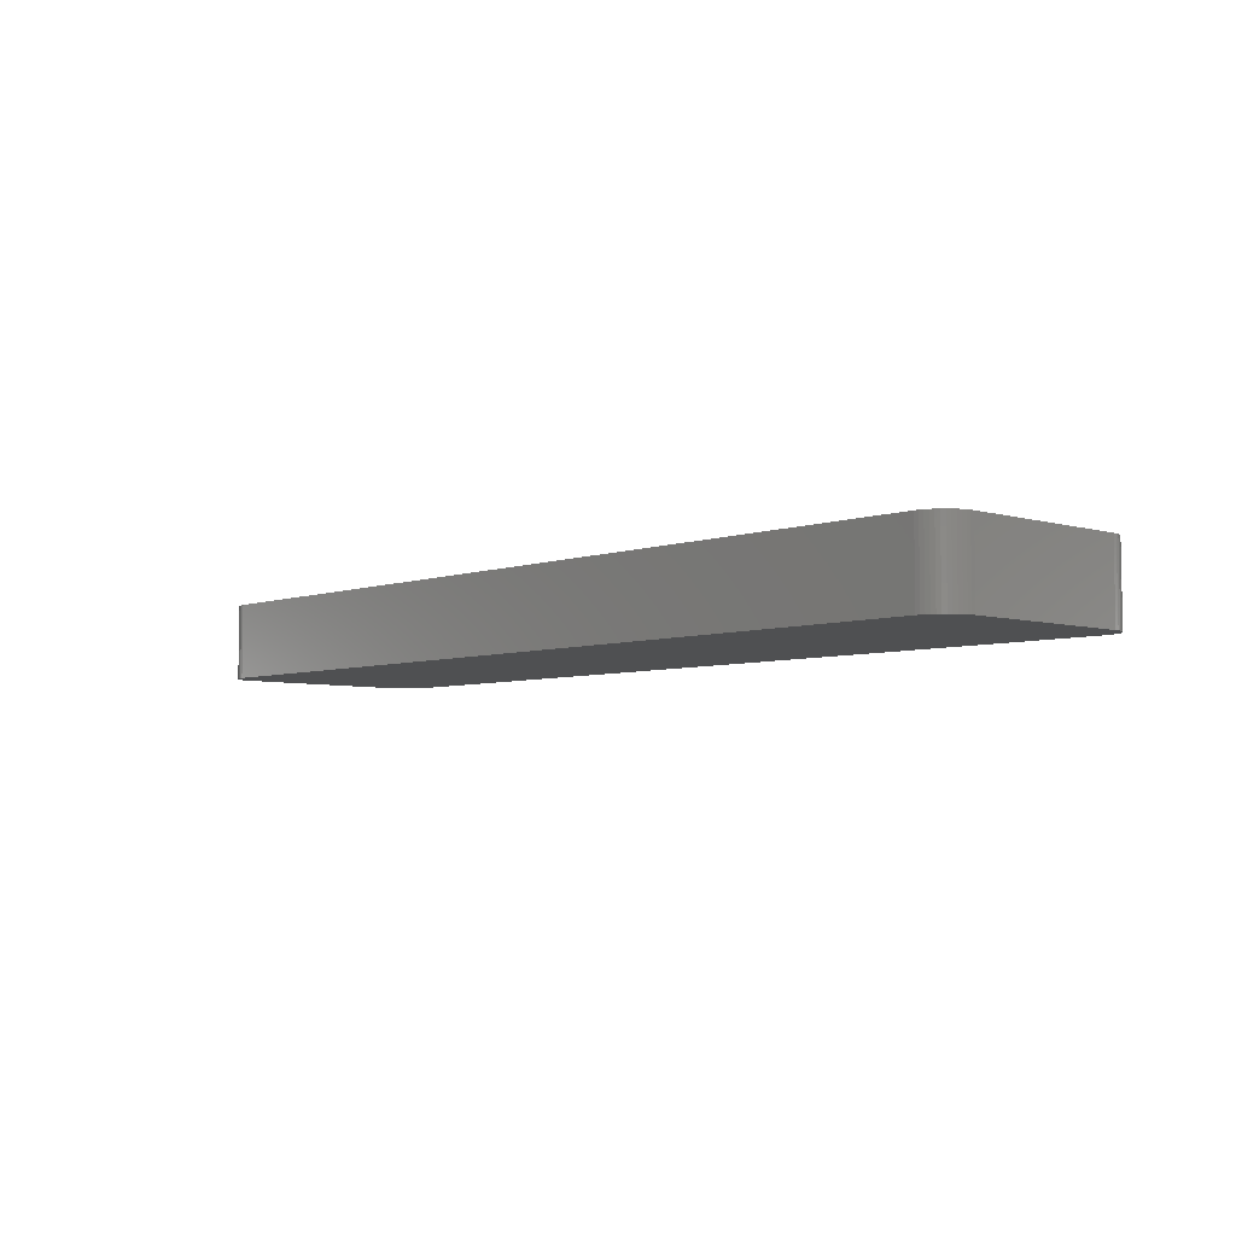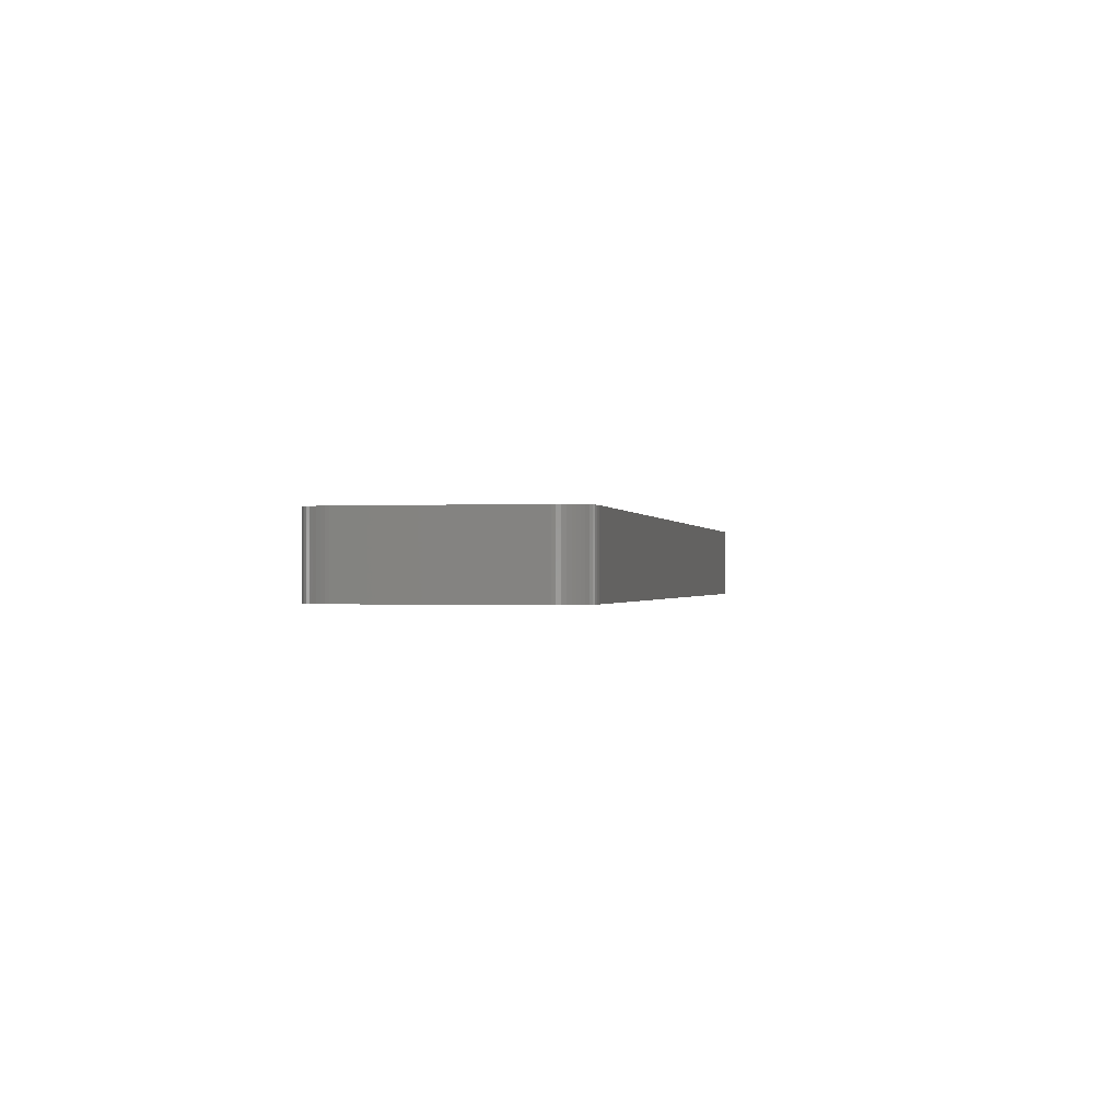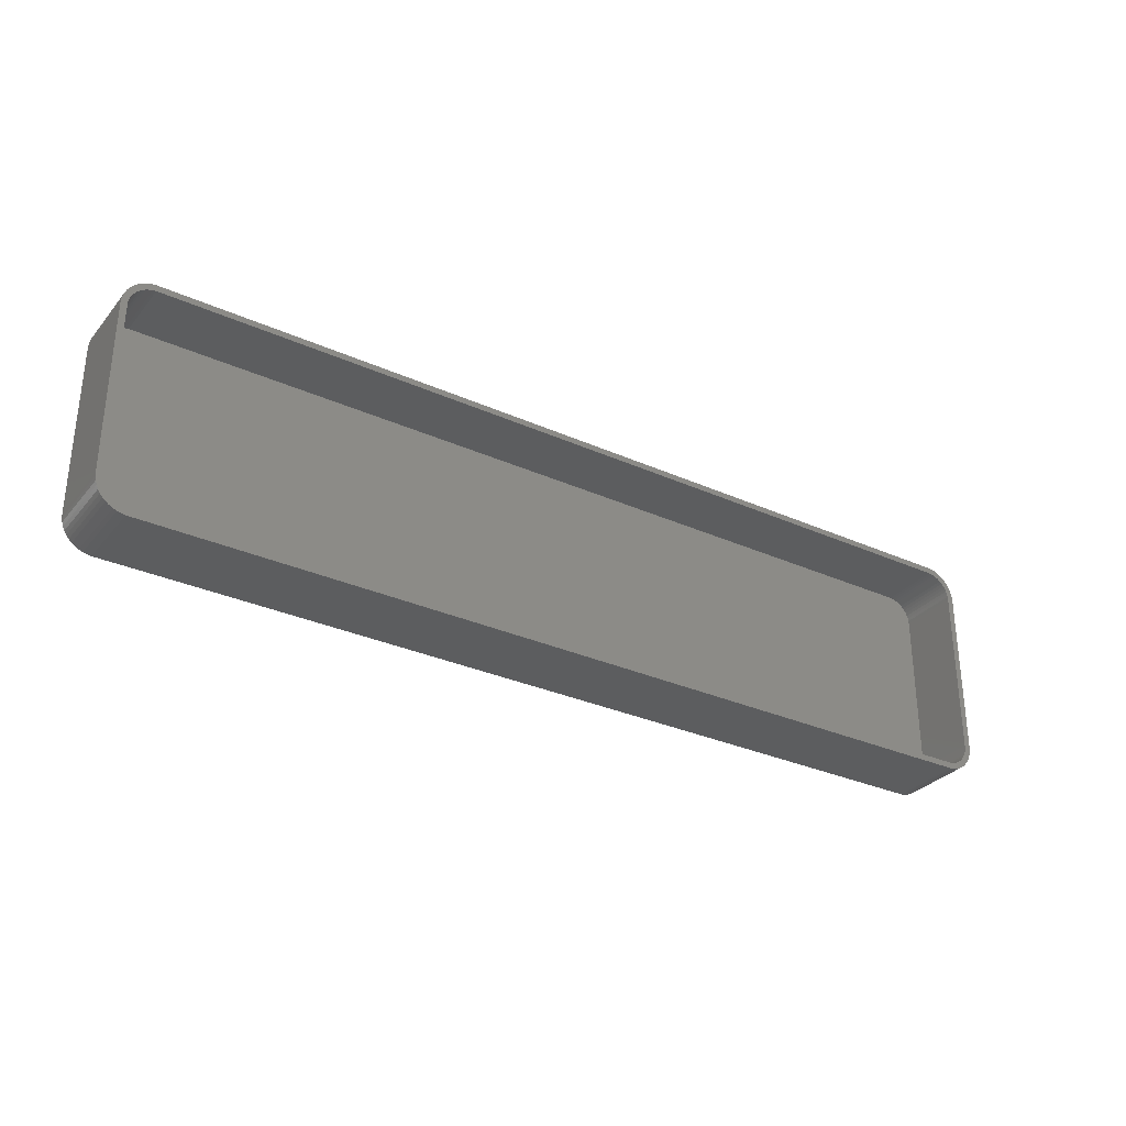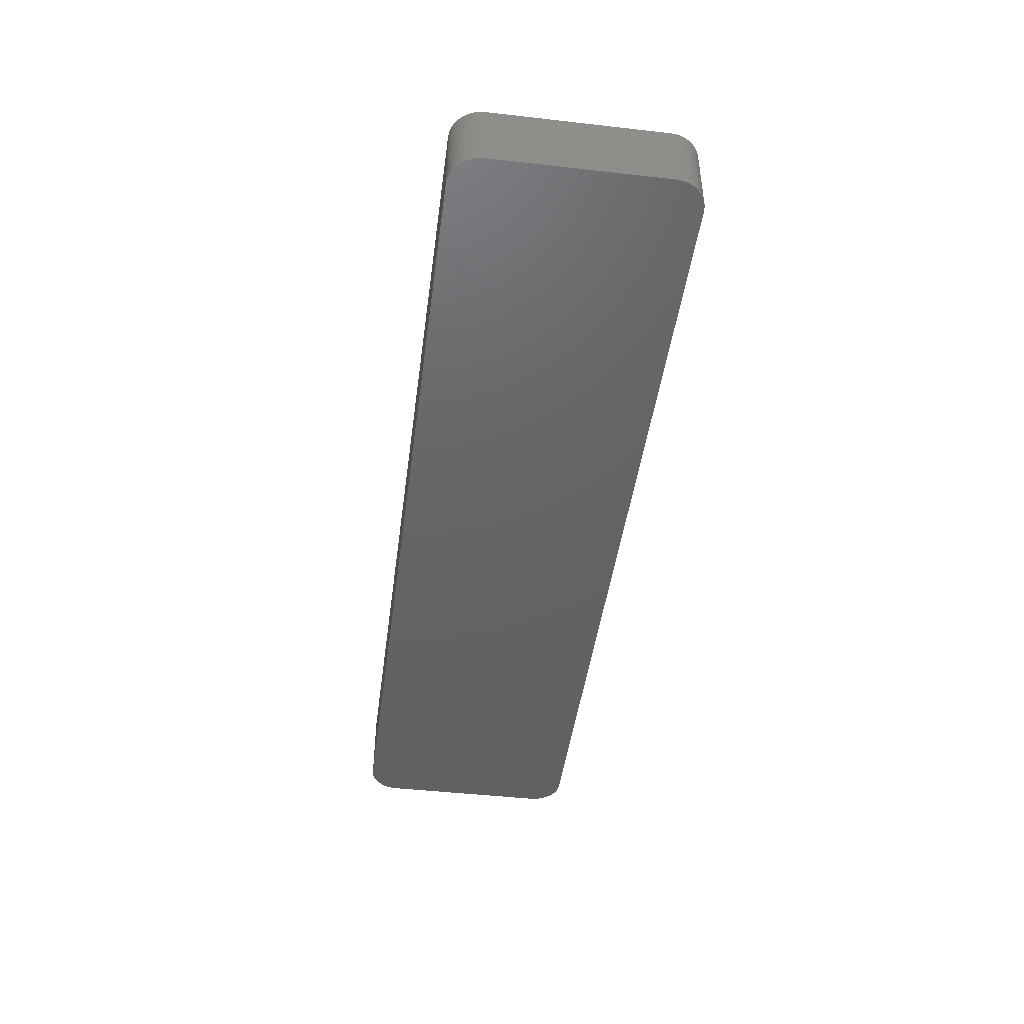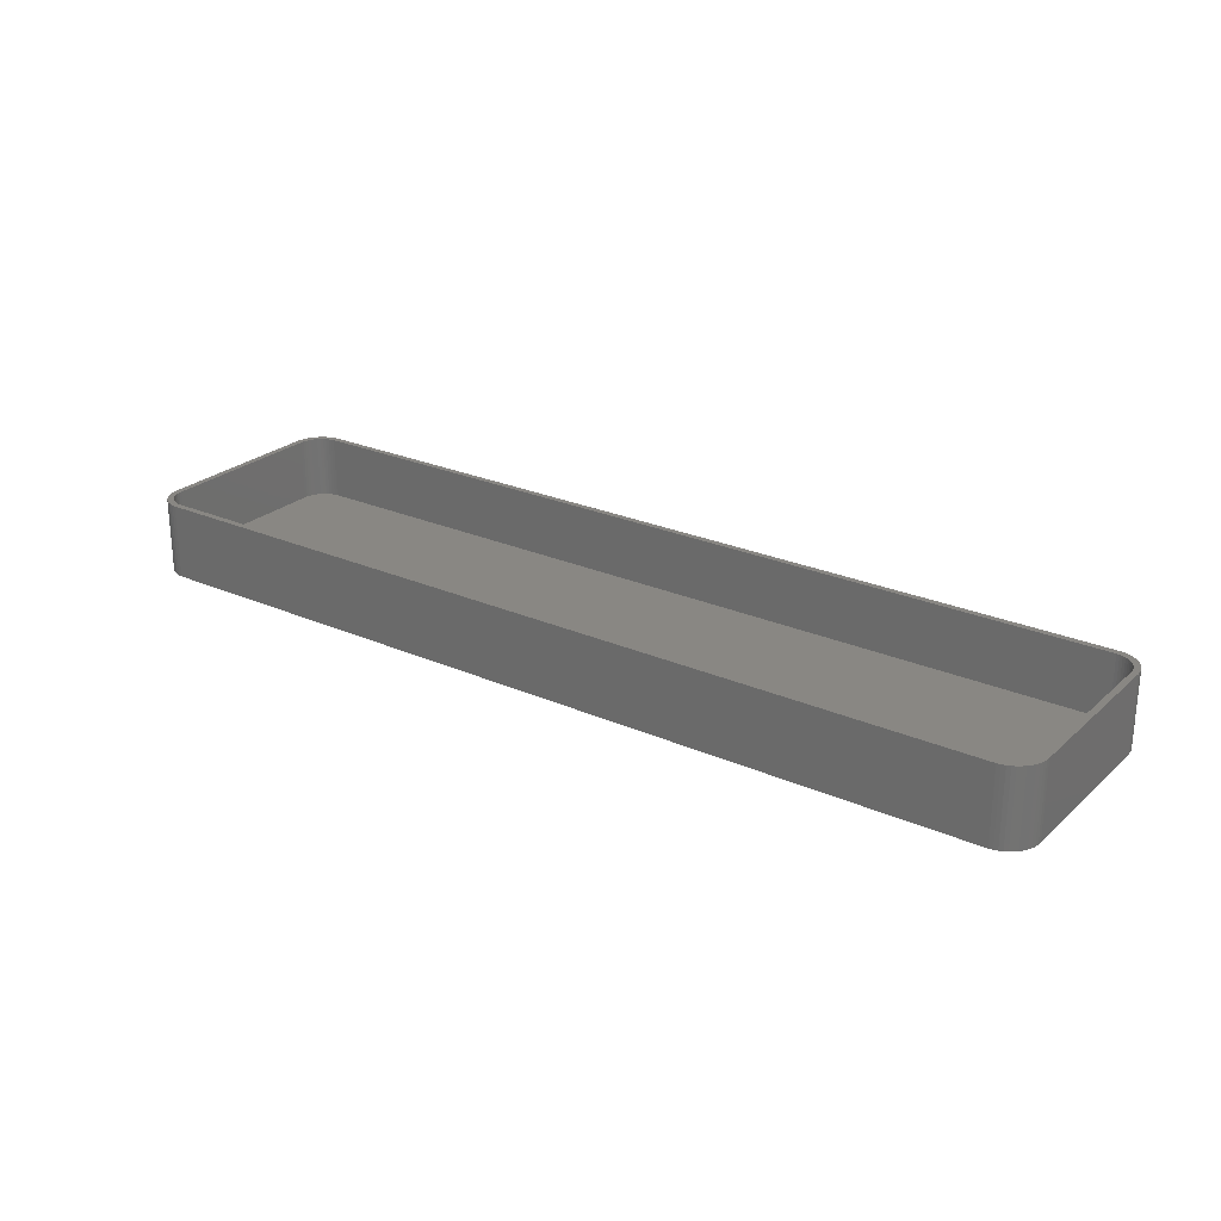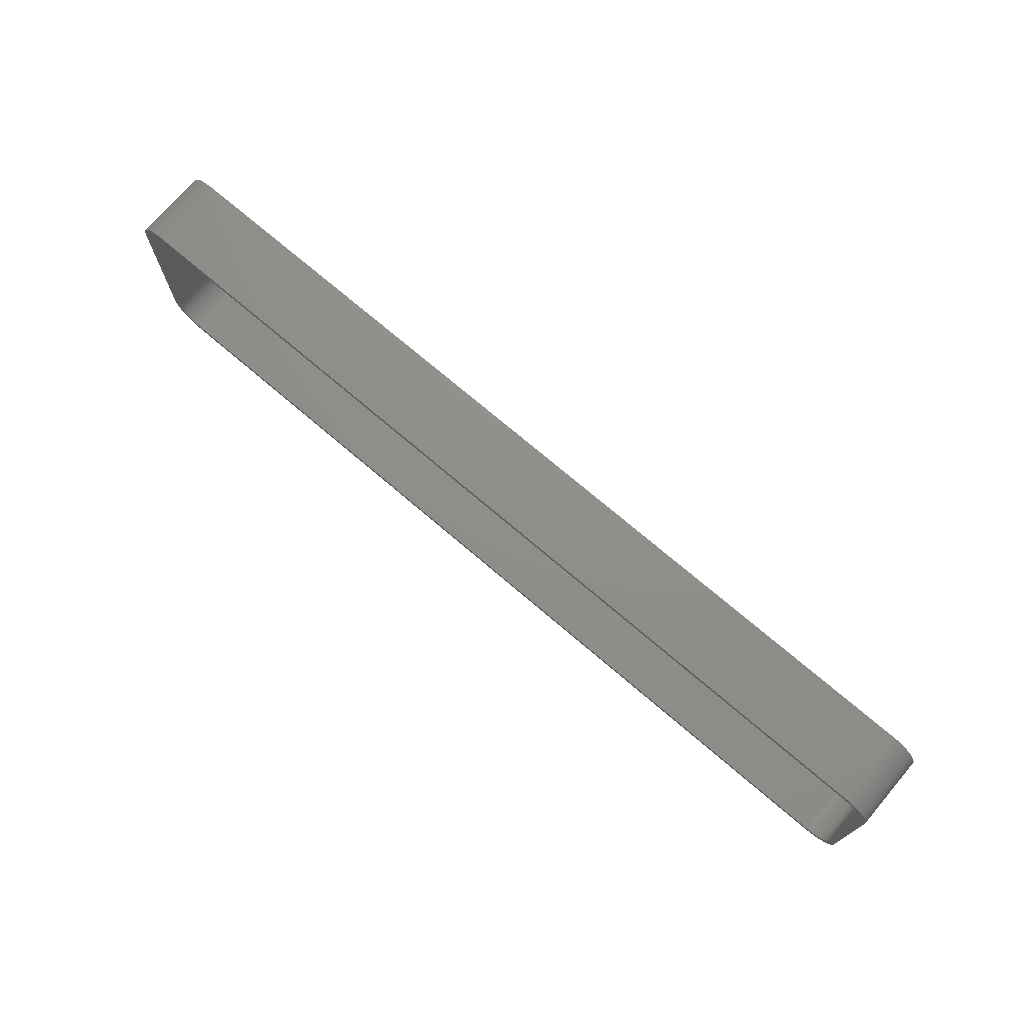
<metadata>
{"format":"stl","ext":"stl","renderer":"f3d","projection":"perspective","resolution":1024,"background":"white","views":[{"elev":-5.6,"azim":-132.5,"up":"+Z"},{"elev":-0.5,"azim":101.2,"up":"+Z"},{"elev":-31.0,"azim":-32.7,"up":"+Y"},{"elev":-45.2,"azim":82.5,"up":"+Z"},{"elev":25.1,"azim":35.5,"up":"+Z"},{"elev":73.1,"azim":40.5,"up":"+Y"}]}
</metadata>
<code>
# stl→obj: 208 verts, 412 faces
v -75 -13.75 0
v -75 13.75 12
v -75 13.75 0
v -75 -13.75 12
v -74.96 -14.38 0
v -74.96 -14.38 12
v -74.96 14.38 12
v -74.96 14.38 0
v 74.05 16.69 12
v 73.64 17.17 0
v 73.64 17.17 12
v 74.05 16.69 0
v 74 13.75 12
v 75 13.75 12
v 74.96 14.38 12
v 75 -13.75 12
v 73.97 14.25 12
v 74.84 14.99 12
v 74 -13.75 12
v 73.87 14.74 12
v 74.65 15.59 12
v 74.96 -14.38 12
v 73.72 15.22 12
v 74.38 16.16 12
v 73.97 -14.25 12
v 73.51 15.68 12
v 74.84 -14.99 12
v 73.87 -14.74 12
v 73.24 16.1 12
v 72.92 16.49 12
v 73.19 17.6 12
v 72.55 16.83 12
v 72.68 17.97 12
v 72.14 17.13 12
v 72.13 18.27 12
v 71.7 17.37 12
v 71.55 18.51 12
v 71.24 17.55 12
v 70.94 18.66 12
v 70.75 17.68 12
v 70.31 18.74 12
v 70.25 17.74 12
v -70.25 17.74 12
v -70.31 18.74 12
v -70.75 17.68 12
v -70.94 18.66 12
v -71.24 17.55 12
v -71.55 18.51 12
v -71.7 17.37 12
v -72.13 18.27 12
v -72.14 17.13 12
v -72.68 17.97 12
v -72.55 16.83 12
v -73.19 17.6 12
v -72.92 16.49 12
v -73.64 17.17 12
v -73.24 16.1 12
v -74.05 16.69 12
v -73.51 15.68 12
v -74.38 16.16 12
v -73.72 15.22 12
v -74.84 14.99 12
v -73.87 14.74 12
v -74.65 15.59 12
v 74.65 -15.59 12
v 73.72 -15.22 12
v 74.38 -16.16 12
v 73.51 -15.68 12
v 74.05 -16.69 12
v 73.24 -16.1 12
v 73.64 -17.17 12
v 72.92 -16.49 12
v 73.19 -17.6 12
v 72.55 -16.83 12
v 72.68 -17.97 12
v 72.14 -17.13 12
v 72.13 -18.27 12
v 71.7 -17.37 12
v 71.55 -18.51 12
v 71.24 -17.55 12
v 70.94 -18.66 12
v 70.75 -17.68 12
v 70.31 -18.74 12
v 70.25 -17.74 12
v -70.25 -17.74 12
v -70.31 -18.74 12
v -70.75 -17.68 12
v -70.94 -18.66 12
v -71.24 -17.55 12
v -71.55 -18.51 12
v -71.7 -17.37 12
v -72.13 -18.27 12
v -72.14 -17.13 12
v -72.68 -17.97 12
v -72.55 -16.83 12
v -73.19 -17.6 12
v -72.92 -16.49 12
v -73.64 -17.17 12
v -73.24 -16.1 12
v -74.05 -16.69 12
v -73.51 -15.68 12
v -74.38 -16.16 12
v -73.72 -15.22 12
v -74.65 -15.59 12
v -73.87 -14.74 12
v -74.84 -14.99 12
v -73.97 -14.25 12
v -74 -13.75 12
v -74 13.75 12
v -73.97 14.25 12
v 70.31 18.74 0
v -70.31 18.74 0
v -70.31 -18.74 0
v 70.31 -18.74 0
v 70.94 -18.66 0
v 75 -13.75 0
v 74.96 -14.38 0
v 75 13.75 0
v -70.94 18.66 0
v -72.13 -18.27 0
v -71.55 -18.51 0
v -73.64 -17.17 0
v -73.19 -17.6 0
v 74.65 15.59 0
v 74.84 14.99 0
v 70.94 18.66 0
v -73.19 17.6 0
v -73.64 17.17 0
v 74.84 -14.99 0
v 74.65 -15.59 0
v 74.96 14.38 0
v 74.38 -16.16 0
v 74.05 -16.69 0
v 73.64 -17.17 0
v 74.38 16.16 0
v 73.19 -17.6 0
v 72.68 -17.97 0
v 72.13 -18.27 0
v 73.19 17.6 0
v 71.55 -18.51 0
v 72.68 17.97 0
v 72.13 18.27 0
v 71.55 18.51 0
v -70.94 -18.66 0
v -72.68 -17.97 0
v -71.55 18.51 0
v -72.13 18.27 0
v -72.68 17.97 0
v -74.05 -16.69 0
v -74.38 -16.16 0
v -74.65 -15.59 0
v -74.05 16.69 0
v -74.84 -14.99 0
v -74.38 16.16 0
v -74.65 15.59 0
v -74.84 14.99 0
v -74 13.75 2
v -74 -13.75 2
v -72.92 16.49 2
v -73.24 16.1 2
v 74 13.75 2
v 73.97 14.25 2
v 73.97 -14.25 2
v 74 -13.75 2
v -71.24 -17.55 2
v -71.7 -17.37 2
v 70.25 -17.74 2
v -70.25 -17.74 2
v -70.25 17.74 2
v 70.25 17.74 2
v -73.97 -14.25 2
v -73.87 -14.74 2
v 70.75 -17.68 2
v -71.7 17.37 2
v -71.24 17.55 2
v -70.75 -17.68 2
v 73.87 14.74 2
v 73.72 15.22 2
v 73.24 16.1 2
v 72.92 16.49 2
v 71.7 17.37 2
v 72.14 17.13 2
v 72.92 -16.49 2
v 73.24 -16.1 2
v 73.87 -14.74 2
v 70.75 17.68 2
v -73.72 -15.22 2
v 73.51 15.68 2
v 73.72 -15.22 2
v 73.51 -15.68 2
v 72.55 16.83 2
v 72.55 -16.83 2
v 71.24 17.55 2
v 72.14 -17.13 2
v 71.7 -17.37 2
v 71.24 -17.55 2
v -70.75 17.68 2
v -72.14 17.13 2
v -72.55 16.83 2
v -72.14 -17.13 2
v -72.55 -16.83 2
v -73.51 15.68 2
v -72.92 -16.49 2
v -73.72 15.22 2
v -73.24 -16.1 2
v -73.87 14.74 2
v -73.51 -15.68 2
v -73.97 14.25 2
f 1 2 3
f 2 1 4
f 5 4 1
f 4 5 6
f 3 7 8
f 7 3 2
f 9 10 11
f 10 9 12
f 13 14 15
f 14 13 16
f 17 15 18
f 19 16 13
f 20 18 21
f 16 19 22
f 23 21 24
f 25 22 19
f 26 24 9
f 22 25 27
f 28 27 25
f 15 17 13
f 18 20 17
f 21 23 20
f 29 9 11
f 24 26 23
f 9 29 26
f 30 11 31
f 11 30 29
f 32 31 33
f 31 32 30
f 33 34 32
f 35 34 33
f 35 36 34
f 37 36 35
f 37 38 36
f 39 38 37
f 39 40 38
f 41 40 39
f 41 42 40
f 41 43 42
f 44 43 41
f 44 45 43
f 46 45 44
f 46 47 45
f 48 47 46
f 48 49 47
f 50 49 48
f 50 51 49
f 52 51 50
f 51 52 53
f 54 53 52
f 53 54 55
f 56 55 54
f 55 56 57
f 58 57 56
f 57 58 59
f 60 59 58
f 59 60 61
f 62 63 64
f 61 64 63
f 64 61 60
f 27 28 65
f 66 65 28
f 65 66 67
f 68 67 66
f 67 68 69
f 70 69 68
f 69 70 71
f 72 71 70
f 71 72 73
f 74 73 72
f 73 74 75
f 76 75 74
f 76 77 75
f 78 77 76
f 78 79 77
f 80 79 78
f 80 81 79
f 82 81 80
f 82 83 81
f 84 83 82
f 85 83 84
f 85 86 83
f 87 86 85
f 87 88 86
f 89 88 87
f 89 90 88
f 91 90 89
f 91 92 90
f 93 92 91
f 94 93 95
f 93 94 92
f 96 95 97
f 95 96 94
f 98 97 99
f 100 99 101
f 97 98 96
f 102 101 103
f 104 103 105
f 106 105 107
f 99 100 98
f 6 107 108
f 109 2 108
f 63 62 110
f 4 108 2
f 7 110 62
f 6 108 4
f 110 7 109
f 101 102 100
f 109 7 2
f 103 104 102
f 105 106 104
f 107 6 106
f 111 44 41
f 44 111 112
f 113 83 86
f 83 113 114
f 114 81 83
f 81 114 115
f 22 116 16
f 116 22 117
f 16 118 14
f 118 16 116
f 112 46 44
f 46 112 119
f 120 90 92
f 90 120 121
f 122 96 98
f 96 122 123
f 18 124 21
f 124 18 125
f 126 41 39
f 41 126 111
f 127 56 54
f 56 127 128
f 114 116 117
f 116 114 118
f 114 117 129
f 111 118 114
f 114 129 130
f 118 111 131
f 114 130 132
f 131 111 125
f 114 132 133
f 125 111 124
f 114 133 134
f 124 111 135
f 114 134 136
f 135 111 12
f 114 136 137
f 12 111 10
f 114 137 138
f 10 111 139
f 114 138 140
f 139 111 141
f 114 140 115
f 141 111 142
f 142 111 143
f 143 111 126
f 113 111 114
f 113 112 111
f 1 113 144
f 113 1 112
f 1 144 121
f 3 112 1
f 1 121 120
f 112 3 119
f 1 120 145
f 119 3 146
f 1 145 123
f 146 3 147
f 1 123 122
f 147 3 148
f 1 122 149
f 148 3 127
f 1 149 150
f 127 3 128
f 1 150 151
f 128 3 152
f 1 151 153
f 152 3 154
f 1 153 5
f 154 3 155
f 155 3 156
f 156 3 8
f 151 106 153
f 106 151 104
f 122 100 149
f 100 122 98
f 150 104 151
f 104 150 102
f 121 88 90
f 88 121 144
f 123 94 96
f 94 123 145
f 27 117 22
f 117 27 129
f 71 133 69
f 133 71 134
f 65 129 27
f 129 65 130
f 15 125 18
f 125 15 131
f 14 131 15
f 131 14 118
f 24 12 9
f 12 24 135
f 21 135 24
f 135 21 124
f 141 35 33
f 35 141 142
f 10 31 11
f 31 10 139
f 142 37 35
f 37 142 143
f 155 60 154
f 60 155 64
f 152 56 128
f 56 152 58
f 156 64 155
f 64 156 62
f 146 50 48
f 50 146 147
f 153 6 5
f 6 153 106
f 149 102 150
f 102 149 100
f 144 86 88
f 86 144 113
f 145 92 94
f 92 145 120
f 138 75 77
f 75 138 137
f 136 71 73
f 71 136 134
f 115 79 81
f 79 115 140
f 69 132 67
f 132 69 133
f 139 33 31
f 33 139 141
f 143 39 37
f 39 143 126
f 8 62 156
f 62 8 7
f 154 58 152
f 58 154 60
f 119 48 46
f 48 119 146
f 147 52 50
f 52 147 148
f 148 54 52
f 54 148 127
f 140 77 79
f 77 140 138
f 67 130 65
f 130 67 132
f 137 73 75
f 73 137 136
f 108 157 109
f 157 108 158
f 57 159 55
f 159 57 160
f 161 17 162
f 17 161 13
f 163 19 164
f 19 163 25
f 165 91 89
f 91 165 166
f 167 85 84
f 85 167 168
f 169 42 43
f 42 169 170
f 105 171 107
f 171 105 172
f 173 84 82
f 84 173 167
f 174 47 49
f 47 174 175
f 176 89 87
f 89 176 165
f 177 23 178
f 23 177 20
f 179 30 180
f 30 179 29
f 181 34 36
f 34 181 182
f 164 13 161
f 13 164 19
f 183 70 184
f 70 183 72
f 185 25 163
f 25 185 28
f 170 40 42
f 40 170 186
f 103 172 105
f 172 103 187
f 107 158 108
f 158 107 171
f 170 161 162
f 161 170 164
f 170 162 177
f 167 164 170
f 170 177 178
f 164 167 163
f 170 178 188
f 163 167 185
f 170 188 179
f 185 167 189
f 170 179 180
f 189 167 190
f 170 180 191
f 190 167 184
f 170 191 182
f 184 167 183
f 170 182 181
f 183 167 192
f 170 181 193
f 192 167 194
f 170 193 186
f 194 167 195
f 195 167 196
f 196 167 173
f 169 167 170
f 169 168 167
f 157 169 197
f 169 157 168
f 157 197 175
f 158 168 157
f 157 175 174
f 168 158 176
f 157 174 198
f 176 158 165
f 157 198 199
f 165 158 166
f 157 199 159
f 166 158 200
f 157 159 160
f 200 158 201
f 157 160 202
f 201 158 203
f 157 202 204
f 203 158 205
f 157 204 206
f 205 158 207
f 157 206 208
f 207 158 187
f 187 158 172
f 172 158 171
f 166 93 91
f 93 166 200
f 168 87 85
f 87 168 176
f 162 20 177
f 20 162 17
f 188 29 179
f 29 188 26
f 178 26 188
f 26 178 23
f 191 30 32
f 30 191 180
f 183 74 72
f 74 183 192
f 194 78 76
f 78 194 195
f 189 28 185
f 28 189 66
f 61 202 59
f 202 61 204
f 63 204 61
f 204 63 206
f 198 49 51
f 49 198 174
f 101 187 103
f 187 101 207
f 97 205 99
f 205 97 203
f 193 36 38
f 36 193 181
f 182 32 34
f 32 182 191
f 196 82 80
f 82 196 173
f 192 76 74
f 76 192 194
f 195 80 78
f 80 195 196
f 190 66 189
f 66 190 68
f 184 68 190
f 68 184 70
f 109 208 110
f 208 109 157
f 110 206 63
f 206 110 208
f 59 160 57
f 160 59 202
f 159 53 55
f 53 159 199
f 199 51 53
f 51 199 198
f 175 45 47
f 45 175 197
f 197 43 45
f 43 197 169
f 99 207 101
f 207 99 205
f 200 95 93
f 95 200 201
f 201 97 95
f 97 201 203
f 186 38 40
f 38 186 193

</code>
